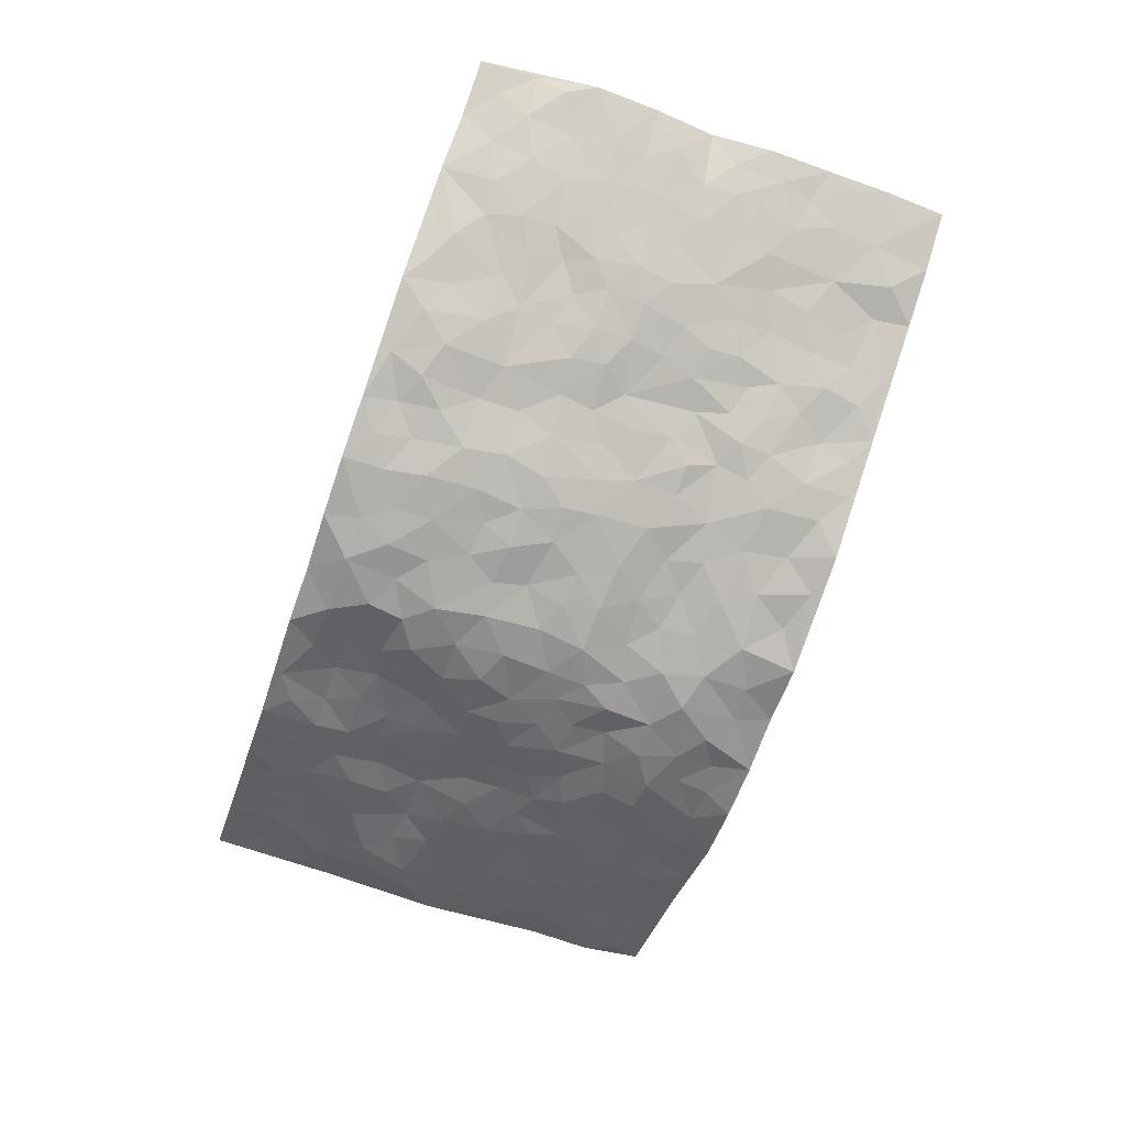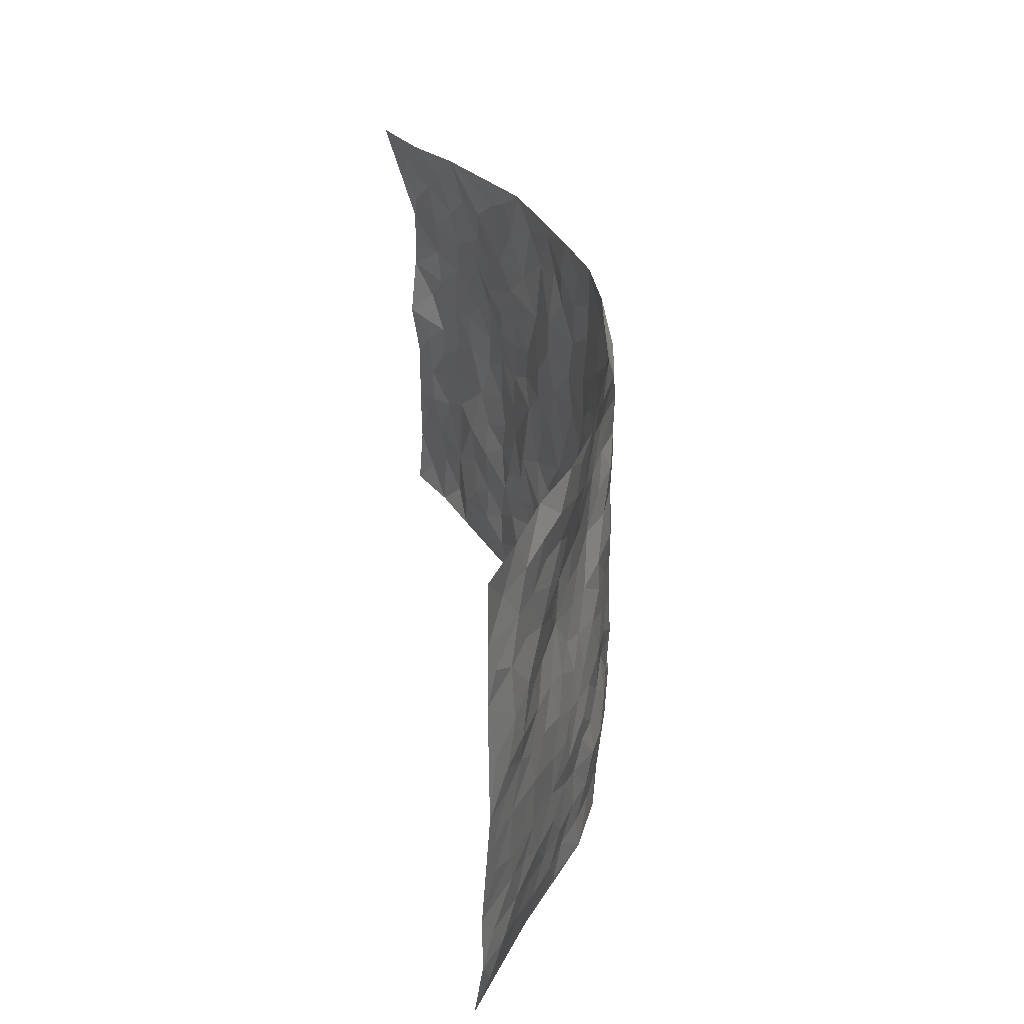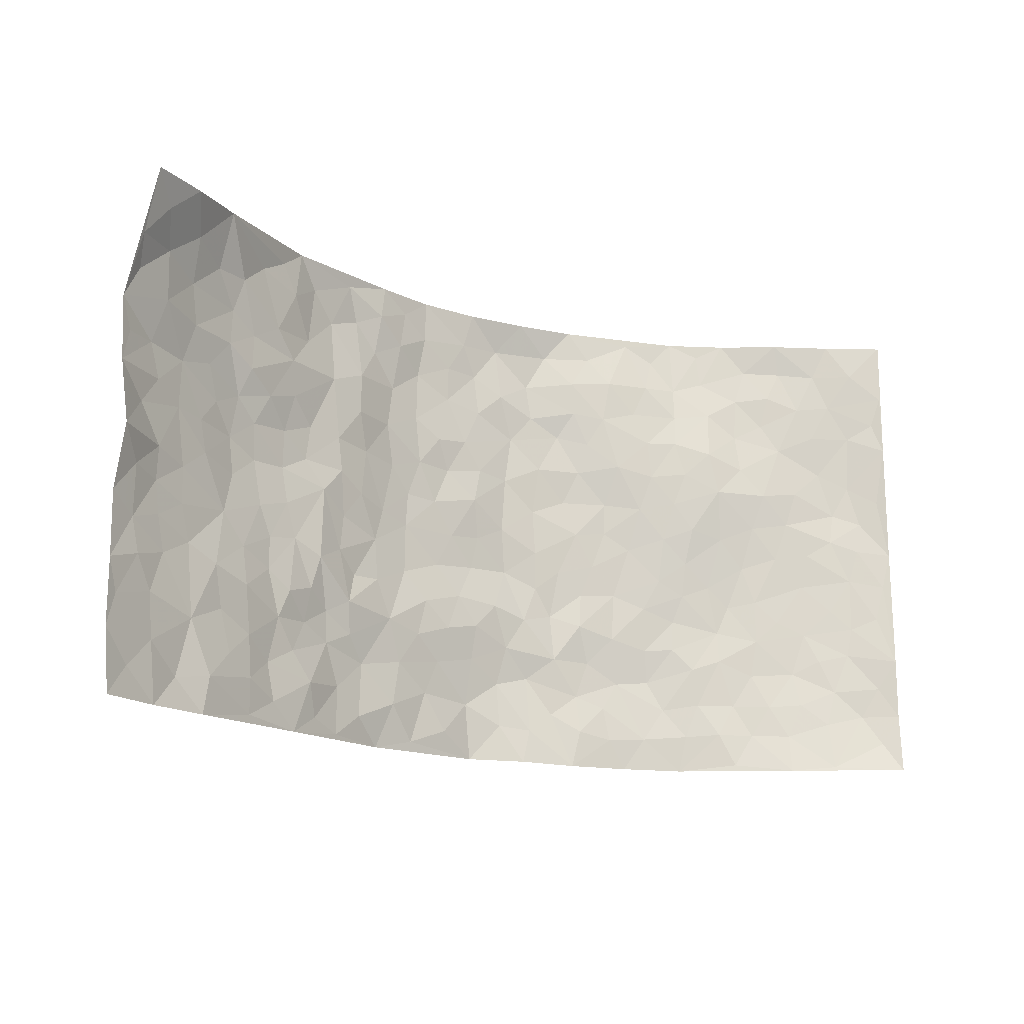
<metadata>
{"format":"obj","ext":"obj","renderer":"f3d","projection":"perspective","resolution":1024,"background":"white","views":[{"elev":-71.9,"azim":-109.3,"up":"+Z"},{"elev":34.3,"azim":83.4,"up":"+Y"},{"elev":-15.6,"azim":-32.2,"up":"+Y"}]}
</metadata>
<code>
v -0.9223 0.003973 0.1897
v -0.8959 0.9865 0.2461
v 0.9006 0.0049 0.2286
v 0.9173 0.9995 0.1989
v -0.7624 0.3934 0.09873
v -0.9164 0.5004 0.197
v -0.8187 0.3589 0.1244
v 0.002707 0.003506 -0.1285
v -0.9275 0.2527 0.1812
v -0.8783 0.3398 0.1518
v -0.6992 0.002735 0.09019
v -0.928 0.1278 0.1798
v -0.6788 0.2935 0.0759
v -0.8131 0.003287 0.1339
v -0.8032 0.2898 0.118
v -0.4705 0.003026 0.001199
v -0.9092 0.1902 0.1697
v -0.2875 0.1679 -0.07364
v -0.7435 0.3227 0.09251
v -0.8221 0.1218 0.1289
v -0.8771 0.06544 0.1566
v -0.7606 0.0649 0.09931
v -0.6414 0.128 0.06835
v -0.6883 0.07566 0.09088
v -0.8319 0.2093 0.1359
v -0.8646 0.2723 0.1517
v -0.7339 0.178 0.09847
v -0.6622 0.2105 0.0683
v -0.8243 0.4886 0.1266
v -0.9282 0.3776 0.1797
v -0.6882 0.9933 0.1131
v -0.5162 0.2228 0.01178
v 0.2628 0.1583 -0.1096
v -0.9299 0.7482 0.1808
v -0.3567 0.3927 -0.04514
v -0.7497 0.752 0.09702
v -0.7641 0.8304 0.1079
v -0.5635 0.4422 0.01242
v -0.5834 0.6055 0.01443
v -0.4779 0.9978 -0.01339
v -0.9091 0.6861 0.1697
v -0.6429 0.5624 0.03233
v -0.38 0.7541 -0.04319
v -0.4898 0.2803 0.004682
v -0.4455 0.2259 -0.01901
v -0.4769 0.1629 -0.0017
v -0.4372 0.6364 -0.03187
v -0.3559 0.5597 -0.04593
v 0.1679 0.4738 -0.1259
v -0.3248 0.2216 -0.05609
v -0.2086 0.6104 -0.1007
v -0.3649 0.6293 -0.04559
v -0.2945 0.05901 -0.06657
v -0.6038 0.7091 0.03942
v -0.3844 0.195 -0.04071
v -0.8332 0.6175 0.1288
v -0.03405 0.3489 -0.1142
v 0.06156 0.3407 -0.1218
v 0.2966 0.4517 -0.09117
v -0.09378 0.5515 -0.1191
v -0.1642 0.5556 -0.1109
v 0.09387 0.6307 -0.1338
v -0.6083 0.3461 0.03996
v -0.7212 0.5739 0.07327
v -0.8997 0.8081 0.1787
v -0.539 0.1299 0.0177
v -0.3561 0.01363 -0.04475
v -0.7625 0.4665 0.09479
v -0.591 0.1731 0.04327
v -0.5862 0.01937 0.04642
v -0.2418 0.003601 -0.09106
v -0.587 0.0895 0.04802
v -0.5243 0.05438 0.01898
v -0.4159 0.03873 -0.02083
v -0.4326 0.1053 -0.009304
v -0.8533 0.6855 0.1345
v -0.9063 0.8677 0.2086
v -0.7084 0.5092 0.07091
v 0.0008903 0.9977 -0.1227
v -0.7731 0.6754 0.09387
v -0.5418 0.3149 0.0142
v -0.4968 0.4612 -0.006419
v 0.008703 0.5719 -0.1211
v -0.04764 0.483 -0.1237
v 0.005431 0.4199 -0.1306
v -0.1202 0.1293 -0.1058
v -0.5503 0.6691 0.01462
v -0.872 0.5618 0.1481
v -0.7059 0.6908 0.06863
v -0.4331 0.2972 -0.01681
v -0.6027 0.2682 0.04965
v -0.4855 0.6878 -0.008101
v -0.1712 0.4844 -0.1064
v -0.2575 0.4353 -0.08008
v -0.6275 0.6492 0.03186
v -0.008224 0.1186 -0.1277
v -0.4026 0.5105 -0.03116
v -0.3321 0.2881 -0.0465
v -0.2368 0.5031 -0.08862
v -0.177 0.3817 -0.09832
v -0.9266 0.6236 0.1838
v -0.6825 0.6227 0.05245
v -0.7799 0.5796 0.1019
v -0.353 0.1111 -0.05029
v -0.5076 0.5329 -0.0108
v -0.6574 0.4059 0.05155
v -0.1247 0.325 -0.09654
v -0.1439 0.2502 -0.0947
v -0.5045 0.6115 -0.01274
v 0.1107 0.7295 -0.1366
v 0.0004307 0.2161 -0.1189
v -0.06734 0.274 -0.1018
v 0.009596 0.2894 -0.1139
v -0.4132 0.3639 -0.01787
v -0.191 0.1846 -0.08911
v -0.6341 0.4876 0.03259
v -0.5382 0.3809 0.008052
v -0.4755 0.3916 -0.00863
v -0.2998 0.5238 -0.06451
v -0.2529 0.3499 -0.07632
v -0.3463 0.4666 -0.05257
v -0.2198 0.2715 -0.08015
v -0.0884 0.4113 -0.1169
v -0.5786 0.5312 0.009779
v -0.08809 0.1996 -0.1097
v -0.2071 0.09434 -0.08352
v -0.3879 0.259 -0.03997
v -0.879 0.439 0.1592
v -0.8275 0.4216 0.1269
v 0.09517 0.4227 -0.1387
v 0.2115 0.238 -0.1185
v 0.08491 0.5172 -0.1323
v 0.02155 0.4885 -0.1306
v 0.1695 0.3931 -0.1279
v 0.7537 0.4963 0.1069
v 0.2218 0.434 -0.1142
v 0.2654 0.3141 -0.09703
v 0.1628 0.5677 -0.1278
v 0.1221 0.9955 -0.1105
v -0.2868 0.6195 -0.07319
v 0.4128 0.8783 -0.03485
v 0.4814 0.9946 -0.03239
v -0.2122 0.7807 -0.09919
v -0.05796 0.8642 -0.1259
v -0.3147 0.3477 -0.06213
v -0.4476 0.5656 -0.02963
v -0.06976 0.05409 -0.1095
v -0.1545 0.02376 -0.1024
v 0.1232 0.004625 -0.1056
v 0.01392 0.8601 -0.136
v -0.01524 0.7001 -0.1245
v 0.4199 0.197 -0.06219
v 0.3386 0.2902 -0.07788
v 0.5692 0.5258 0.02613
v 0.5039 0.5455 0.00874
v 0.449 0.1353 -0.04339
v 0.5076 0.2273 -0.009244
v 0.4076 0.3616 -0.05207
v 0.02445 0.6412 -0.1259
v -0.05815 0.6276 -0.1261
v -0.1455 0.7293 -0.113
v -0.08498 0.6931 -0.1166
v -0.05987 0.7913 -0.1261
v -0.1348 0.6328 -0.1132
v 0.02182 0.7748 -0.1306
v 0.2441 0.9972 -0.09902
v -0.01799 0.9265 -0.1282
v -0.2655 0.8463 -0.08246
v -0.1963 0.88 -0.09552
v -0.3072 0.7813 -0.06036
v -0.2421 0.9981 -0.08533
v -0.2253 0.6958 -0.09394
v -0.3085 0.7 -0.05888
v -0.1401 0.8298 -0.1184
v -0.1226 0.9987 -0.1166
v 0.2192 0.7467 -0.1133
v 0.1749 0.6678 -0.1216
v 0.323 0.5954 -0.07717
v 0.2605 0.5233 -0.09997
v 0.2639 0.6661 -0.09458
v 0.409 0.743 -0.02673
v 0.3429 0.6822 -0.04956
v 0.2802 0.7331 -0.08144
v 0.06967 0.9293 -0.1366
v 0.07979 0.8234 -0.1288
v 0.1472 0.8578 -0.13
v 0.2454 0.8727 -0.08958
v 0.312 0.7928 -0.06271
v 0.234 0.596 -0.1136
v -0.8339 0.8657 0.1543
v -0.6568 0.8153 0.05689
v -0.8264 0.7732 0.1396
v -0.7889 0.9876 0.1853
v -0.854 0.9311 0.2011
v -0.7639 0.9178 0.1329
v -0.7011 0.8841 0.08515
v -0.5835 0.9278 0.0343
v -0.6349 0.8837 0.05809
v -0.6612 0.7447 0.05961
v -0.5398 0.8131 0.01941
v -0.5996 0.7798 0.0357
v -0.4946 0.9001 0.0002468
v -0.3858 0.8781 -0.05283
v -0.5281 0.959 0.01061
v -0.4531 0.8154 -0.0223
v -0.4351 0.936 -0.03476
v -0.3403 0.9727 -0.05937
v -0.4947 0.7598 -0.0003603
v -0.3168 0.9015 -0.07265
v -0.254 0.9302 -0.0768
v 0.1577 0.785 -0.1262
v 0.2496 0.8039 -0.08922
v 0.1897 0.9326 -0.1193
v 0.381 0.8108 -0.04133
v 0.3276 0.88 -0.05825
v 0.376 0.9799 -0.06105
v 0.2847 0.9362 -0.08397
v 0.4336 0.9447 -0.0434
v 0.375 0.4937 -0.06076
v 0.3229 0.5292 -0.08027
v 0.4652 0.603 -0.005923
v 0.416 0.6636 -0.02329
v 0.3938 0.5875 -0.03938
v 0.3543 0.1913 -0.08657
v 0.4725 0.3347 -0.03173
v 0.4453 0.5217 -0.02213
v 0.345 0.3885 -0.0787
v -0.1239 0.9149 -0.117
v -0.1825 0.9578 -0.102
v 0.3207 0.1345 -0.08913
v 0.5835 0.01483 0.03865
v 0.2055 0.3336 -0.1252
v 0.2719 0.3853 -0.1008
v 0.5637 0.2476 0.0158
v 0.6962 0.9965 0.08768
v 0.9085 0.251 0.2132
v 0.4766 0.8099 -0.01186
v 0.6867 0.4869 0.07465
v 0.4699 0.7454 -0.004165
v 0.9189 0.4996 0.1985
v 0.6411 0.2942 0.05304
v 0.4937 0.4674 -0.007669
v 0.7401 0.3114 0.1007
v 0.5447 0.4153 0.005484
v 0.4793 0.001326 -0.02803
v 0.09357 0.2526 -0.128
v 0.492 0.07669 -0.01769
v 0.1384 0.3193 -0.1255
v 0.4113 0.267 -0.05526
v 0.8234 0.2653 0.1499
v 0.6185 0.4619 0.03768
v 0.555 0.08211 0.02007
v 0.439 0.4255 -0.03475
v 0.589 0.3716 0.01952
v 0.2889 0.2337 -0.1033
v 0.4683 0.2716 -0.0302
v 0.2639 0.08037 -0.0965
v 0.3641 0.00315 -0.07358
v 0.245 0.003953 -0.09948
v 0.2041 0.1154 -0.1205
v 0.07114 0.1706 -0.1312
v 0.1489 0.1904 -0.1351
v 0.5895 0.1471 0.02895
v 0.741 0.4226 0.09769
v 0.7121 0.2215 0.08852
v 0.6213 0.08049 0.05155
v 0.6425 0.3848 0.05118
v 0.6859 0.3395 0.07387
v 0.8353 0.3262 0.1539
v 0.7109 0.5669 0.08939
v 0.6584 0.1457 0.06977
v 0.7211 0.1507 0.1047
v 0.7959 0.3677 0.1305
v 0.8835 0.3496 0.1851
v 0.8382 0.4382 0.1514
v 0.5653 0.3126 0.009226
v 0.7699 0.1071 0.1357
v 0.3304 0.06484 -0.08083
v 0.4057 0.06943 -0.05599
v 0.07335 0.07935 -0.1221
v 0.1446 0.07439 -0.1138
v 0.9161 0.749 0.2003
v 0.6906 0.07979 0.09466
v 0.6288 0.2156 0.04653
v 0.9018 0.4246 0.192
v 0.8572 0.5085 0.161
v 0.7645 0.251 0.1198
v 0.5179 0.148 -0.006638
v 0.6864 0.002818 0.1076
v 0.4904 0.3937 -0.01742
v 0.8741 0.06484 0.1956
v 0.909 0.1271 0.2127
v 0.7909 0.1812 0.1377
v 0.8416 0.125 0.1682
v 0.7706 0.01106 0.1532
v 0.8749 0.1889 0.1887
v 0.6376 0.5553 0.0576
v 0.6586 0.6317 0.07599
v 0.5579 0.6349 0.03882
v 0.7883 0.6906 0.1159
v 0.607 0.7698 0.04141
v 0.901 0.6243 0.1853
v 0.7315 0.6408 0.09929
v 0.8155 0.5941 0.1287
v 0.7006 0.7427 0.08357
v 0.804 0.5299 0.1311
v 0.8681 0.5734 0.161
v 0.8479 0.6587 0.1466
v 0.6117 0.6912 0.0533
v 0.5402 0.7233 0.0308
v 0.489 0.6736 0.00671
v 0.8087 0.8518 0.1365
v 0.6809 0.8701 0.07381
v 0.7718 0.776 0.1179
v 0.8502 0.7774 0.1529
v 0.7425 0.8436 0.1048
v 0.9143 0.8743 0.198
v 0.6659 0.8011 0.06425
v 0.898 0.811 0.1841
v 0.7096 0.9305 0.08212
v 0.8087 0.9985 0.14
v 0.5929 0.9963 0.0197
v 0.7797 0.9255 0.1208
v 0.8528 0.928 0.1678
v 0.6383 0.9328 0.04332
v 0.542 0.8988 0.001411
v 0.4801 0.8785 -0.02062
v 0.5372 0.9668 -0.005749
v 0.5494 0.8203 0.01847
v 0.6131 0.8591 0.03908
f 29 6 128
f 12 21 20
f 26 10 9
f 55 45 46
f 27 19 15
f 26 9 17
f 101 6 88
f 12 1 21
f 7 15 19
f 125 86 96
f 84 123 85
f 129 29 128
f 25 27 15
f 12 20 17
f 73 75 66
f 22 14 11
f 26 17 25
f 9 12 17
f 25 15 26
f 5 129 7
f 52 146 48
f 55 18 50
f 7 19 5
f 20 27 25
f 124 82 105
f 41 76 34
f 20 14 22
f 14 20 21
f 14 21 1
f 24 22 11
f 24 27 22
f 72 66 69
f 69 32 91
f 70 24 11
f 24 23 27
f 17 20 25
f 27 20 22
f 10 15 7
f 10 26 15
f 23 28 27
f 27 13 19
f 28 23 69
f 13 27 28
f 119 121 94
f 10 7 129
f 6 30 128
f 9 10 30
f 36 192 80
f 80 102 89
f 118 81 44
f 64 103 78
f 115 126 86
f 45 32 46
f 91 63 13
f 129 68 29
f 95 87 54
f 95 54 199
f 202 40 204
f 82 97 105
f 29 88 6
f 18 55 104
f 148 126 71
f 38 82 124
f 50 18 122
f 117 82 38
f 5 19 106
f 82 117 118
f 80 64 102
f 127 45 55
f 194 77 190
f 98 35 114
f 39 124 105
f 127 50 98
f 106 19 13
f 66 75 46
f 39 95 42
f 63 117 38
f 95 89 102
f 101 56 76
f 51 140 99
f 18 53 126
f 62 83 132
f 45 127 90
f 112 113 57
f 103 29 68
f 130 85 58
f 109 39 105
f 35 94 121
f 113 246 58
f 151 165 163
f 120 100 94
f 114 127 98
f 192 190 65
f 95 39 87
f 36 191 37
f 67 104 74
f 56 101 88
f 13 63 106
f 192 34 76
f 268 241 243
f 108 115 125
f 93 84 60
f 133 84 85
f 156 288 157
f 101 76 41
f 80 103 64
f 105 97 146
f 99 61 51
f 92 109 47
f 125 96 111
f 158 227 153
f 75 104 55
f 69 66 32
f 81 91 32
f 106 78 68
f 42 64 78
f 77 34 65
f 24 70 72
f 75 73 16
f 16 71 67
f 2 34 77
f 13 28 91
f 103 56 88
f 56 80 76
f 72 69 23
f 11 16 70
f 16 73 70
f 16 67 74
f 115 18 126
f 24 72 23
f 73 72 70
f 16 74 75
f 72 73 66
f 32 45 44
f 84 83 60
f 66 46 32
f 78 106 116
f 117 63 81
f 67 53 104
f 103 68 78
f 69 91 28
f 36 80 89
f 106 38 116
f 106 68 5
f 81 118 117
f 62 132 138
f 32 44 81
f 53 67 71
f 57 58 85
f 123 100 107
f 93 60 61
f 33 230 224
f 8 96 147
f 132 133 130
f 140 48 119
f 93 100 123
f 122 98 50
f 164 60 160
f 53 71 126
f 125 112 108
f 193 194 195
f 75 55 46
f 63 91 81
f 56 103 80
f 196 198 31
f 18 104 53
f 121 48 97
f 38 106 63
f 118 97 82
f 97 35 121
f 51 172 140
f 130 134 49
f 87 39 109
f 288 252 263
f 97 114 35
f 47 43 92
f 57 113 58
f 248 130 58
f 34 101 41
f 114 90 127
f 116 124 42
f 145 94 35
f 118 114 97
f 167 79 175
f 98 145 35
f 85 123 57
f 43 47 52
f 199 36 89
f 42 78 116
f 159 83 62
f 88 29 103
f 74 104 75
f 118 44 90
f 173 140 172
f 42 95 102
f 190 192 37
f 65 190 77
f 89 95 199
f 125 111 112
f 92 87 109
f 18 115 122
f 177 180 176
f 112 57 107
f 109 105 146
f 93 94 100
f 285 286 275
f 96 86 147
f 137 232 131
f 57 123 107
f 87 92 208
f 49 134 136
f 132 130 49
f 161 164 162
f 50 127 55
f 122 108 107
f 122 107 100
f 48 140 52
f 118 90 114
f 99 119 94
f 123 84 93
f 36 37 192
f 48 121 119
f 120 122 100
f 39 42 124
f 38 124 116
f 248 58 246
f 44 45 90
f 98 122 120
f 146 52 47
f 94 93 99
f 168 209 170
f 212 183 188
f 202 197 200
f 42 102 64
f 107 108 112
f 99 93 61
f 8 280 96
f 112 111 113
f 125 115 86
f 115 108 122
f 128 30 10
f 5 68 129
f 10 129 128
f 132 49 138
f 83 84 133
f 130 133 85
f 83 133 132
f 248 134 130
f 156 152 224
f 151 110 165
f 212 186 211
f 153 224 249
f 254 251 244
f 246 261 262
f 225 158 249
f 49 136 179
f 185 184 150
f 214 188 181
f 181 188 182
f 161 163 174
f 143 170 172
f 110 211 185
f 184 79 167
f 174 228 169
f 62 110 159
f 163 150 144
f 210 169 229
f 170 143 168
f 176 211 110
f 98 120 145
f 94 145 120
f 48 146 97
f 109 146 47
f 148 86 126
f 147 86 148
f 71 8 148
f 8 147 148
f 244 276 254
f 232 136 134
f 174 143 161
f 60 83 160
f 163 162 151
f 159 160 83
f 261 281 262
f 259 281 149
f 219 220 59
f 246 113 111
f 33 255 131
f 157 256 152
f 137 255 153
f 230 278 279
f 262 260 33
f 154 155 242
f 131 255 137
f 248 131 232
f 281 280 149
f 259 258 278
f 220 179 59
f 159 151 160
f 162 160 151
f 164 61 60
f 228 174 144
f 144 174 163
f 159 110 151
f 161 172 164
f 186 184 185
f 161 162 163
f 61 164 51
f 160 162 164
f 187 217 213
f 150 163 165
f 205 202 200
f 79 184 139
f 170 43 173
f 174 169 143
f 161 143 172
f 167 144 150
f 176 180 183
f 172 170 173
f 223 226 221
f 185 150 165
f 99 140 119
f 207 206 203
f 172 51 164
f 43 52 173
f 173 52 140
f 167 175 228
f 228 229 169
f 210 168 169
f 177 110 62
f 189 138 179
f 62 138 177
f 136 232 233
f 181 182 222
f 150 184 167
f 178 180 189
f 49 179 138
f 177 138 189
f 180 178 182
f 178 179 220
f 307 308 304
f 222 223 221
f 215 187 188
f 176 183 212
f 187 213 186
f 214 215 188
f 185 211 186
f 237 181 239
f 182 188 183
f 110 185 165
f 216 215 141
f 211 176 212
f 182 183 180
f 176 110 177
f 213 184 186
f 178 189 179
f 177 189 180
f 195 190 37
f 197 198 200
f 195 194 190
f 34 192 65
f 80 192 76
f 37 196 195
f 194 2 77
f 193 2 194
f 196 37 191
f 31 193 195
f 198 196 191
f 31 195 196
f 199 201 191
f 197 204 31
f 198 191 201
f 31 198 197
f 201 199 54
f 36 199 191
f 54 208 201
f 208 43 205
f 208 54 87
f 198 201 200
f 206 205 203
f 43 170 203
f 210 207 209
f 40 202 206
f 31 204 40
f 197 202 204
f 208 205 200
f 43 203 205
f 205 206 202
f 203 209 207
f 171 40 207
f 40 206 207
f 208 200 201
f 43 208 92
f 170 209 203
f 168 143 169
f 207 210 171
f 168 210 209
f 188 187 212
f 212 187 186
f 166 139 213
f 184 213 139
f 237 214 181
f 215 214 141
f 216 141 218
f 213 217 166
f 142 166 216
f 217 216 166
f 187 215 217
f 216 217 215
f 237 141 214
f 142 216 218
f 223 222 182
f 179 136 59
f 223 220 219
f 267 238 251
f 237 327 141
f 223 182 178
f 158 290 253
f 220 223 178
f 59 233 227
f 233 59 136
f 248 246 131
f 153 249 158
f 251 254 267
f 223 219 226
f 111 261 246
f 297 251 238
f 276 256 157
f 167 228 144
f 229 228 175
f 175 171 229
f 229 171 210
f 260 257 33
f 265 271 272
f 266 289 283
f 269 243 250
f 249 224 152
f 266 283 271
f 227 233 137
f 253 227 158
f 325 313 320
f 135 264 275
f 310 329 239
f 270 298 297
f 249 256 225
f 275 273 269
f 311 222 221
f 155 154 299
f 234 276 157
f 310 311 299
f 222 239 181
f 221 226 155
f 266 263 252
f 242 290 244
f 264 273 275
f 273 264 243
f 242 244 154
f 276 290 225
f 288 234 157
f 240 282 302
f 275 286 306
f 225 290 158
f 234 263 284
f 241 254 276
f 233 232 137
f 137 153 227
f 264 135 238
f 244 251 154
f 260 259 257
f 227 253 219
f 33 224 255
f 154 297 299
f 240 302 307
f 297 154 251
f 264 268 243
f 253 226 219
f 271 284 263
f 277 294 293
f 290 242 253
f 241 234 284
f 59 227 219
f 242 155 226
f 252 245 231
f 157 152 156
f 257 230 33
f 152 256 249
f 278 230 257
f 262 33 131
f 224 153 255
f 259 278 257
f 134 248 232
f 230 279 224
f 96 261 111
f 261 96 280
f 280 281 261
f 246 262 131
f 252 247 245
f 268 267 241
f 283 277 272
f 288 247 252
f 275 274 285
f 295 291 294
f 267 268 264
f 263 234 288
f 309 310 299
f 290 276 244
f 283 272 271
f 267 254 241
f 265 243 241
f 236 240 285
f 297 238 270
f 303 305 298
f 241 276 234
f 221 155 299
f 272 277 293
f 250 243 287
f 286 285 240
f 284 271 265
f 271 263 266
f 295 3 291
f 225 256 276
f 241 284 265
f 289 266 231
f 3 292 291
f 321 235 323
f 293 294 296
f 279 278 258
f 245 279 258
f 279 156 224
f 260 281 259
f 280 8 149
f 262 281 260
f 231 266 252
f 267 264 238
f 306 304 270
f 283 289 295
f 243 269 273
f 236 269 250
f 294 292 296
f 274 236 285
f 269 274 275
f 250 287 293
f 245 289 231
f 236 274 269
f 156 279 247
f 242 226 253
f 247 279 245
f 243 265 287
f 288 156 247
f 265 272 293
f 296 292 236
f 293 287 265
f 295 294 277
f 277 283 295
f 236 250 296
f 289 3 295
f 292 294 291
f 293 296 250
f 300 304 308
f 325 320 235
f 329 330 326
f 270 304 303
f 270 303 298
f 309 305 301
f 135 306 270
f 299 297 298
f 298 309 299
f 238 135 270
f 300 314 305
f 303 300 305
f 304 306 307
f 300 303 304
f 282 319 315
f 322 325 235
f 275 306 135
f 307 306 286
f 240 307 286
f 308 307 302
f 302 282 308
f 308 282 315
f 305 309 298
f 310 309 301
f 310 301 329
f 310 239 311
f 222 311 239
f 299 311 221
f 319 312 315
f 312 323 316
f 301 305 318
f 305 314 316
f 300 308 315
f 316 314 312
f 312 314 315
f 315 314 300
f 323 312 324
f 316 313 318
f 282 4 317
f 330 313 325
f 4 321 324
f 235 320 323
f 282 317 319
f 312 319 317
f 326 325 322
f 316 320 313
f 316 318 305
f 142 218 327
f 327 218 141
f 316 323 320
f 324 312 317
f 4 324 317
f 321 323 324
f 318 313 330
f 328 326 322
f 326 327 329
f 329 327 237
f 326 328 327
f 322 142 328
f 327 328 142
f 329 237 239
f 301 318 330
f 326 330 325
f 330 329 301

</code>
